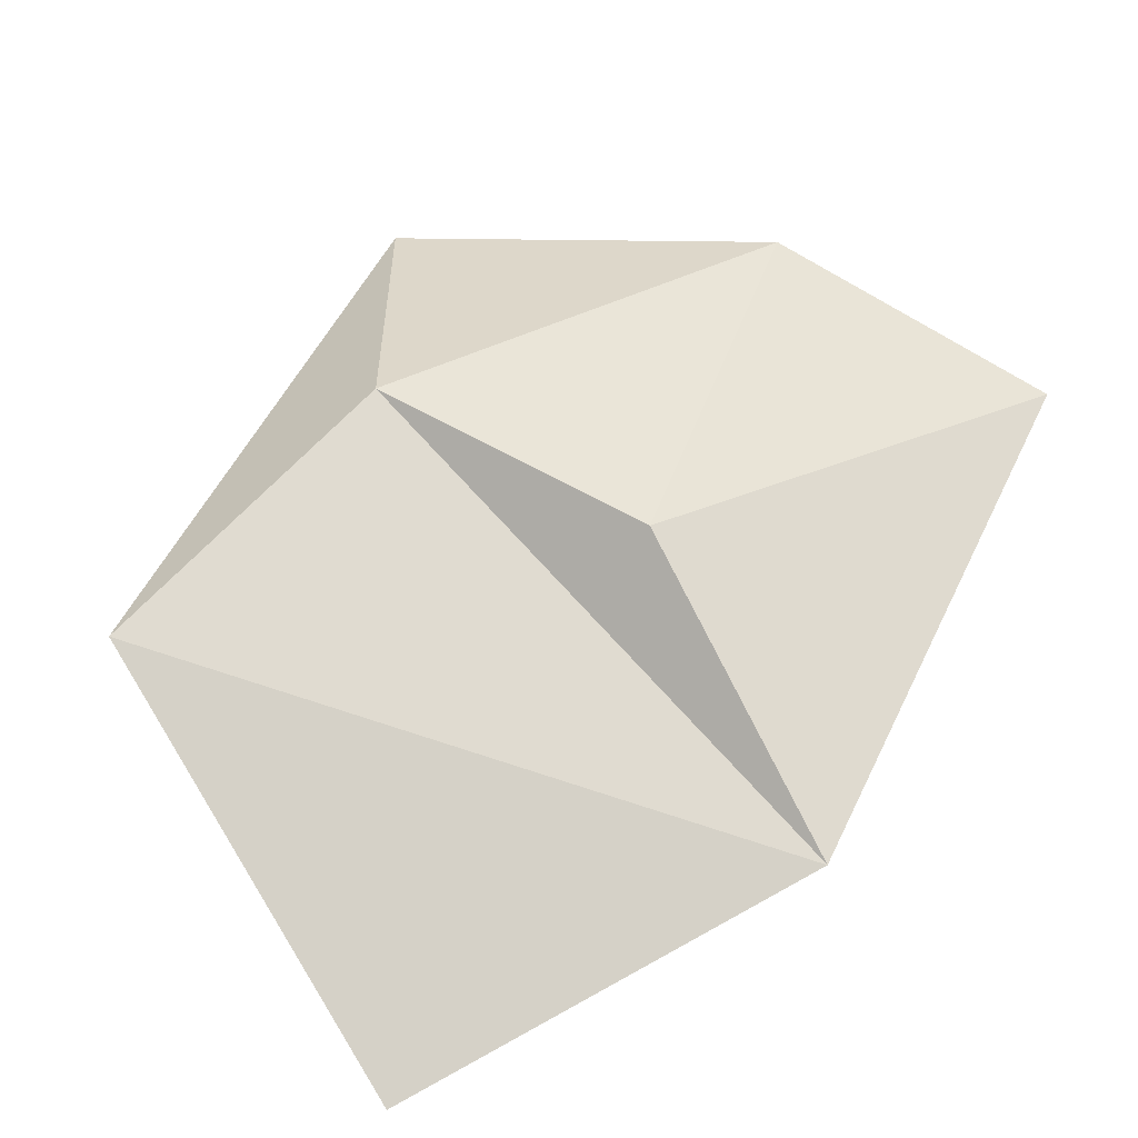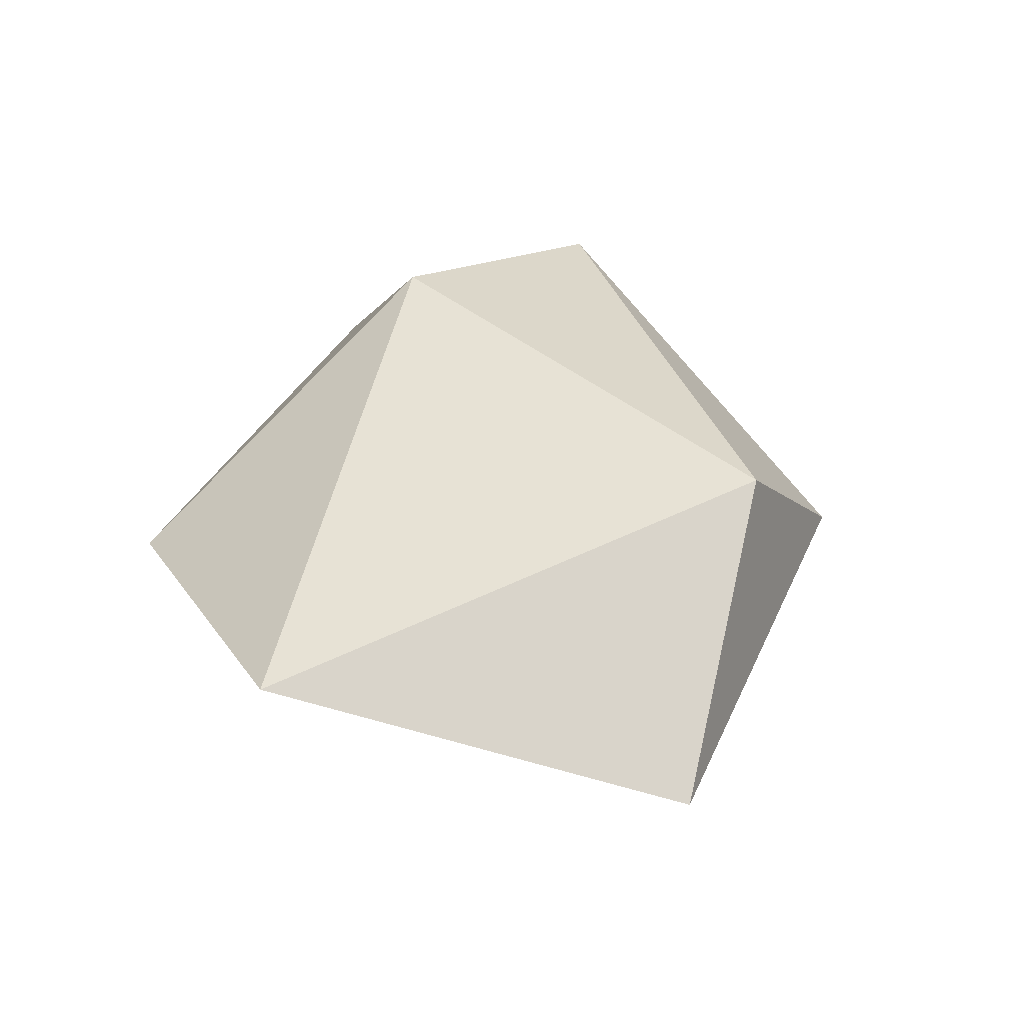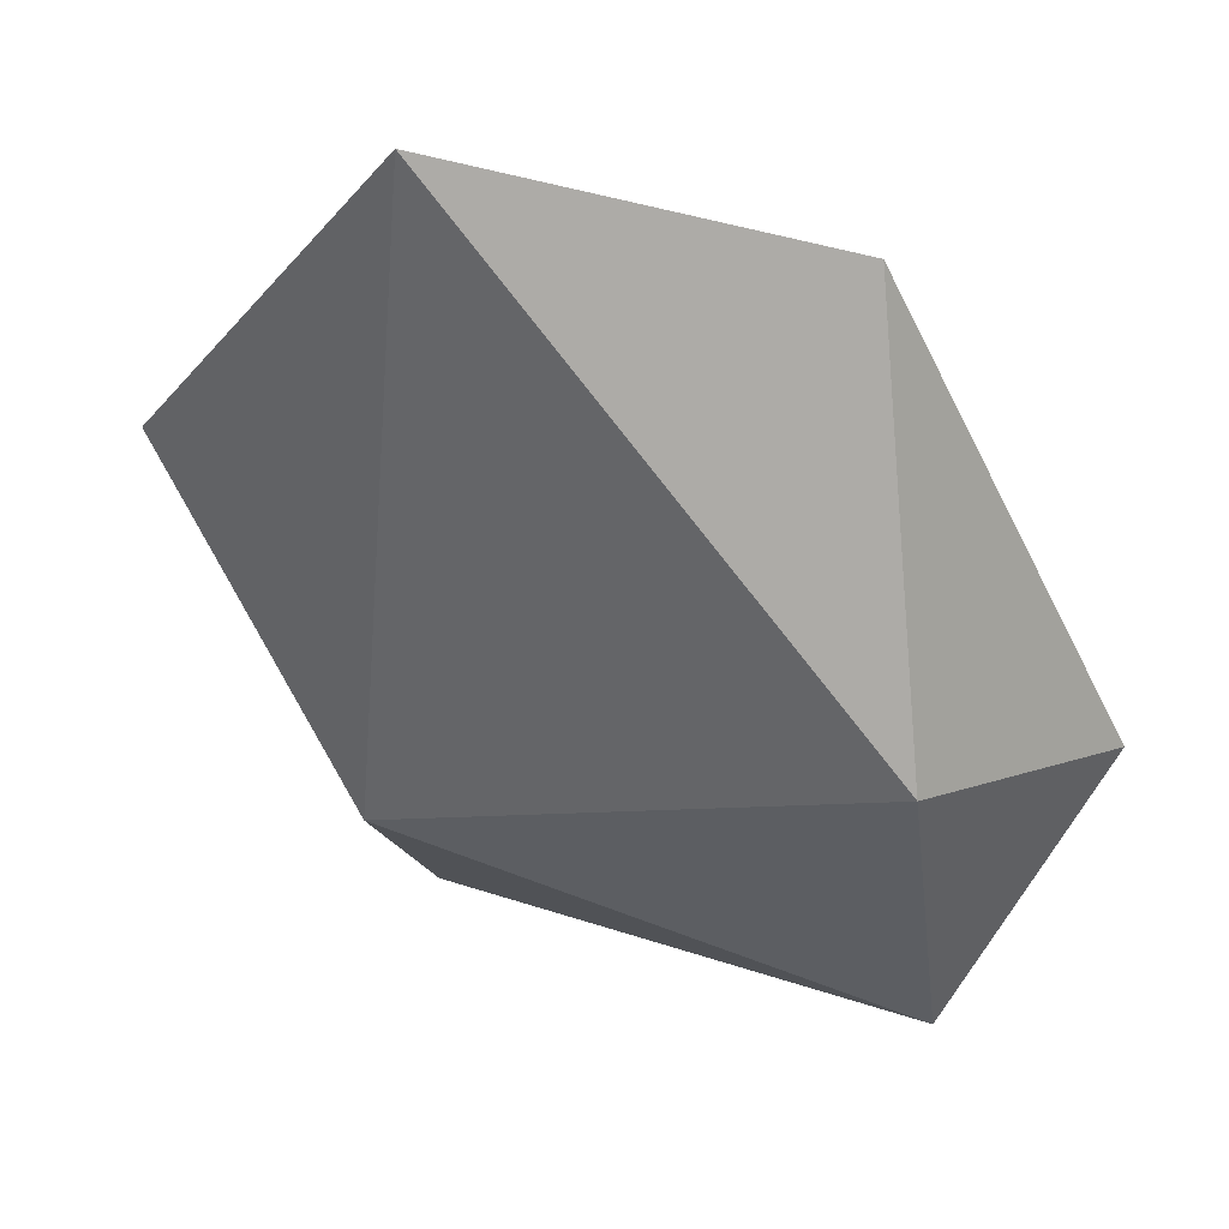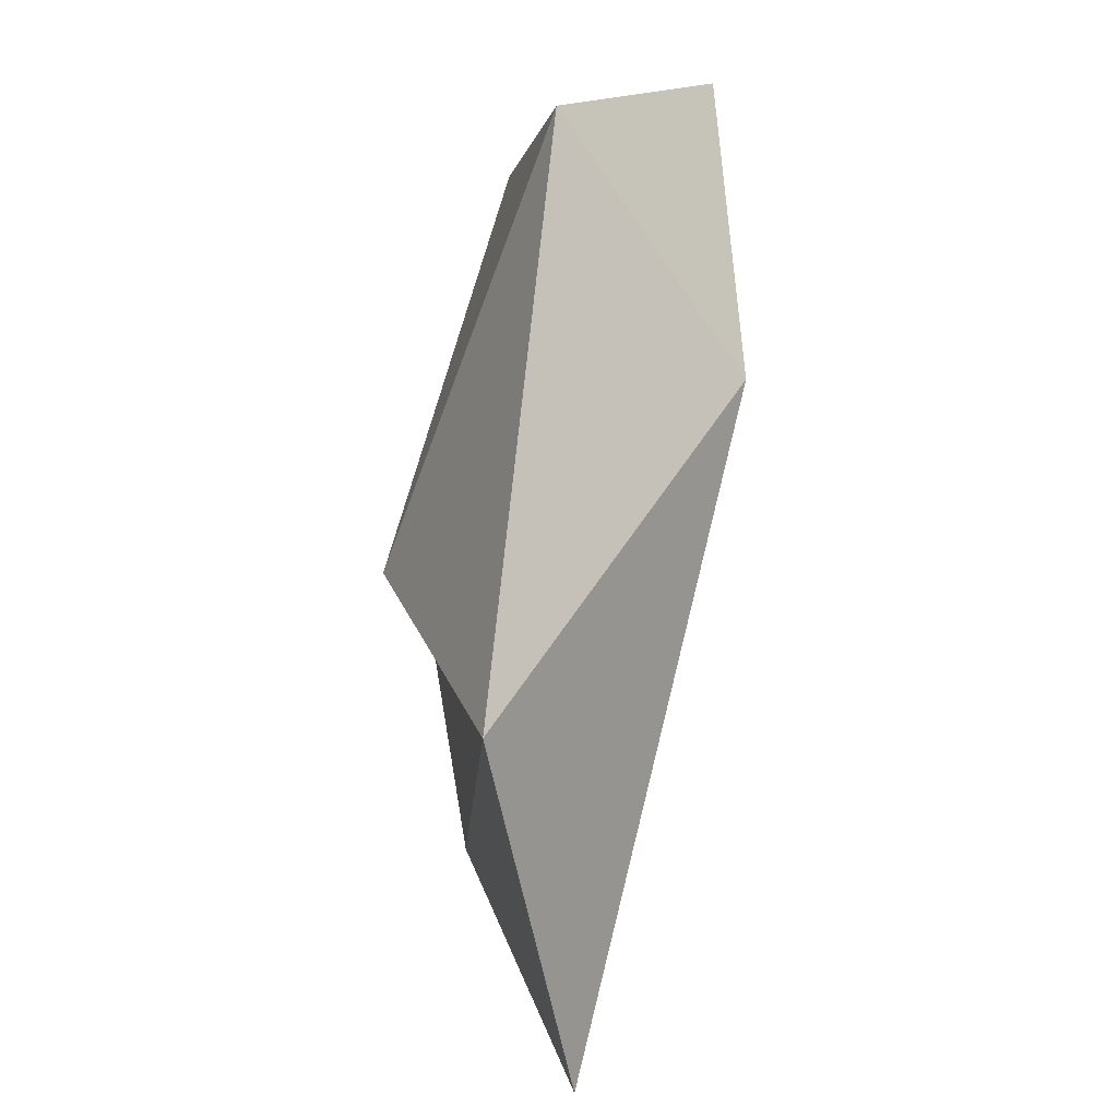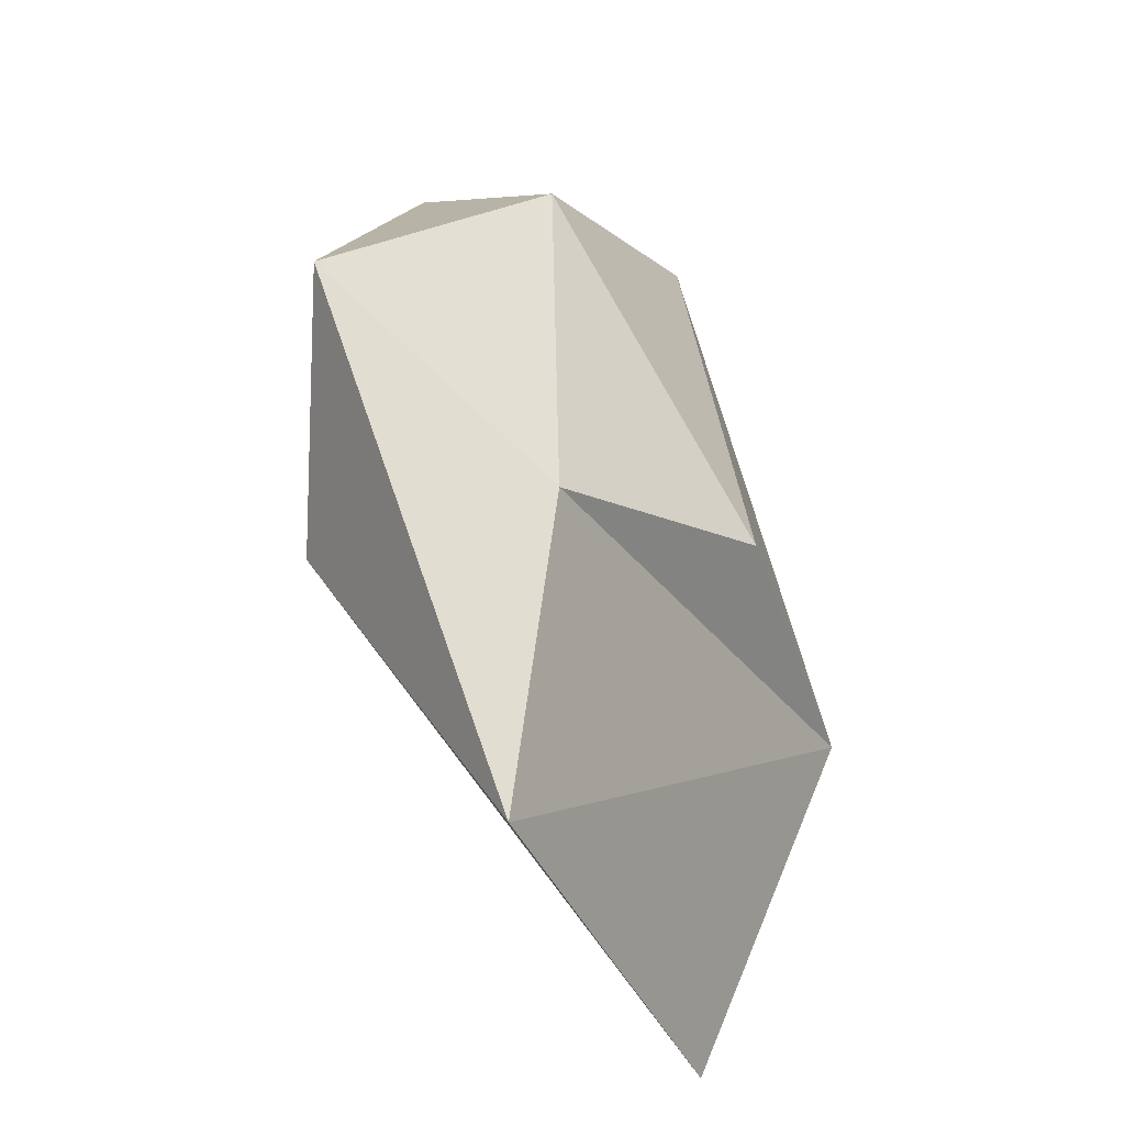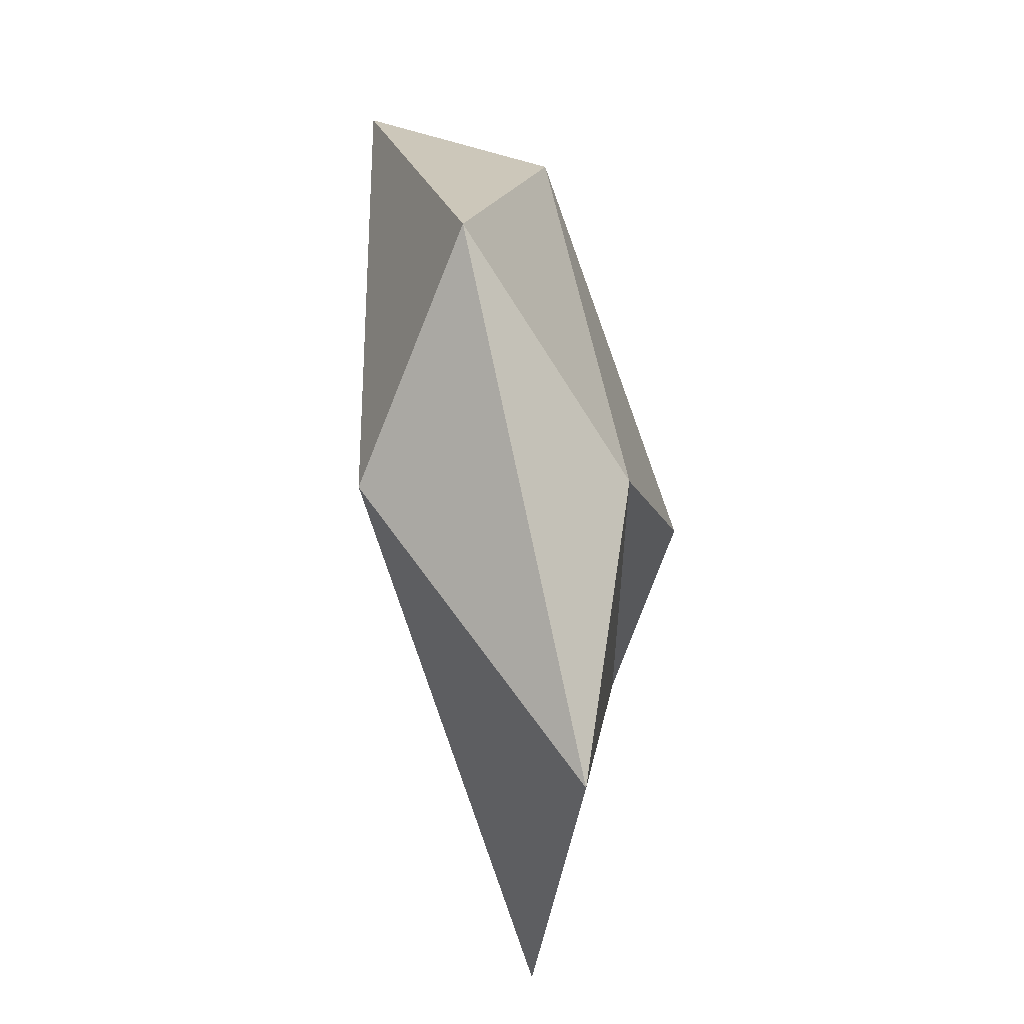
<metadata>
{"format":"obj","ext":"obj","renderer":"f3d","projection":"perspective","resolution":1024,"background":"white","views":[{"elev":59.0,"azim":-137.4,"up":"+Y"},{"elev":-63.1,"azim":-12.6,"up":"+Z"},{"elev":-42.0,"azim":-136.6,"up":"+Y"},{"elev":8.9,"azim":-91.0,"up":"+Z"},{"elev":-26.5,"azim":128.2,"up":"+Z"},{"elev":-20.0,"azim":98.1,"up":"+Z"}]}
</metadata>
<code>
g default
v 7.497 0.1077 8.559
v 7.962 0.2703 8.718
v 7.779 -0 9.437
v 7.86 -0.2891 9.031
v 7.73 -0.02659 7.948
v 8.439 0.1534 8.134
v 8.42 0.2286 8.646
v 8.241 0.07031 9.336
v 8.196 -0.2614 9.486
v 8.501 -0.2055 8.629
v 8.724 0 8.977
g pPlatonic3
f 1 3 2
f 1 4 3
f 1 5 4
f 1 2 7
f 2 3 8
f 3 4 9
f 4 5 10
f 5 1 6
f 1 7 6
f 2 8 7
f 3 9 8
f 4 10 9
f 5 6 10
f 6 7 11
f 7 8 11
f 8 9 11
f 9 10 11
f 10 6 11

</code>
